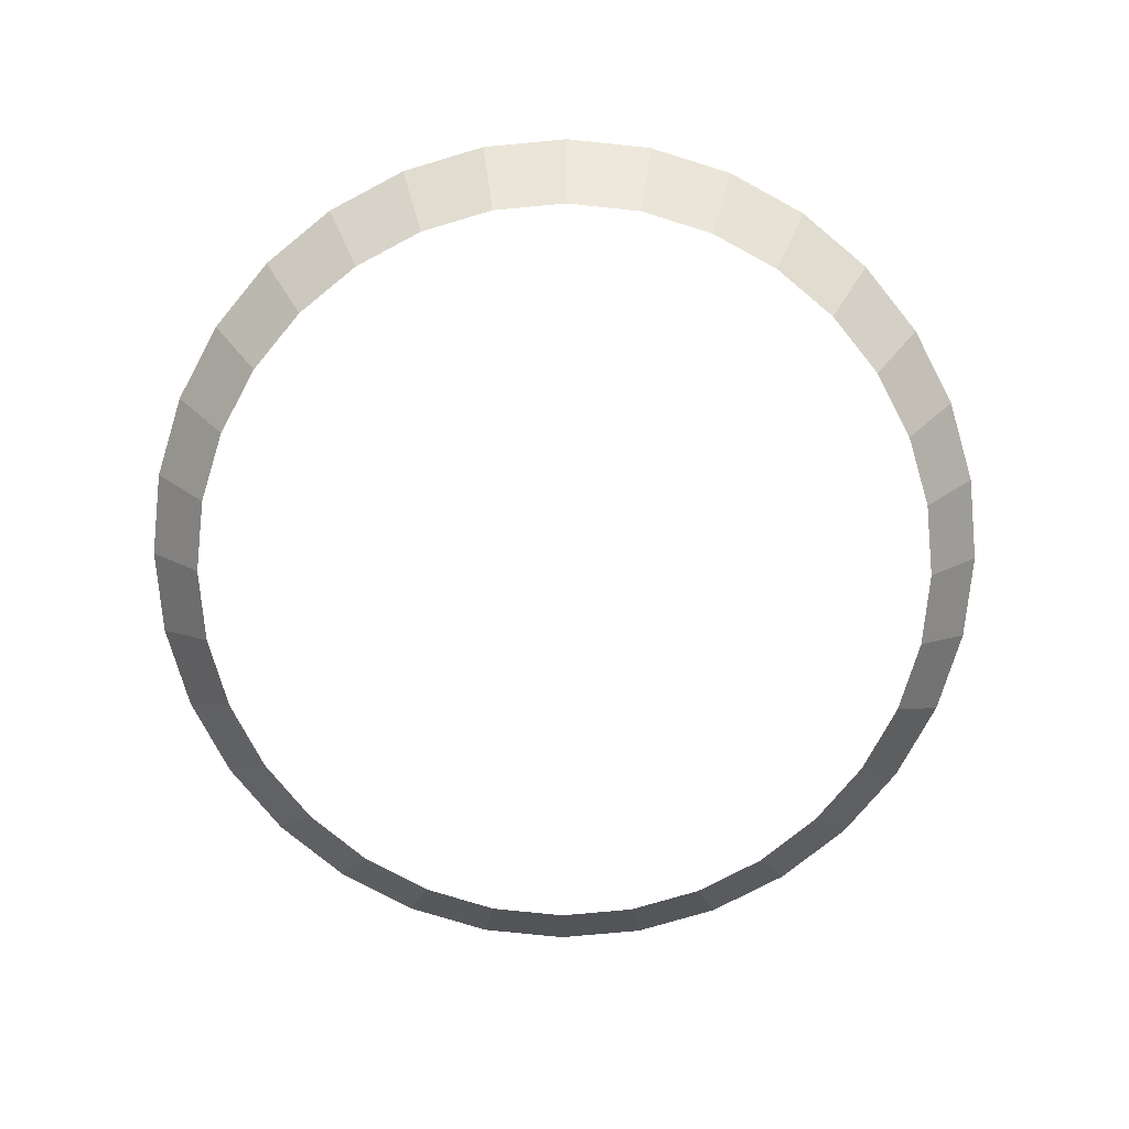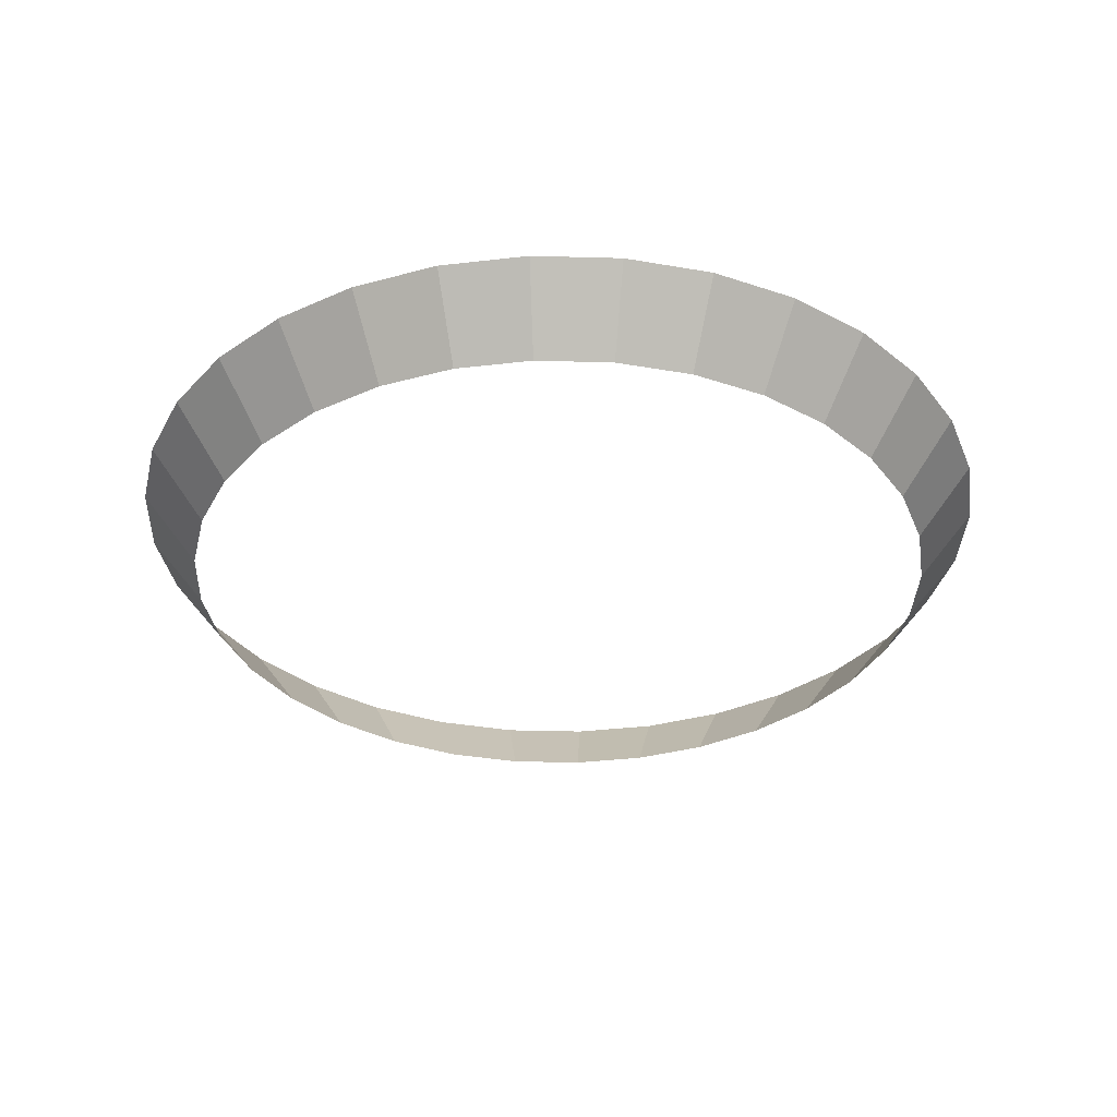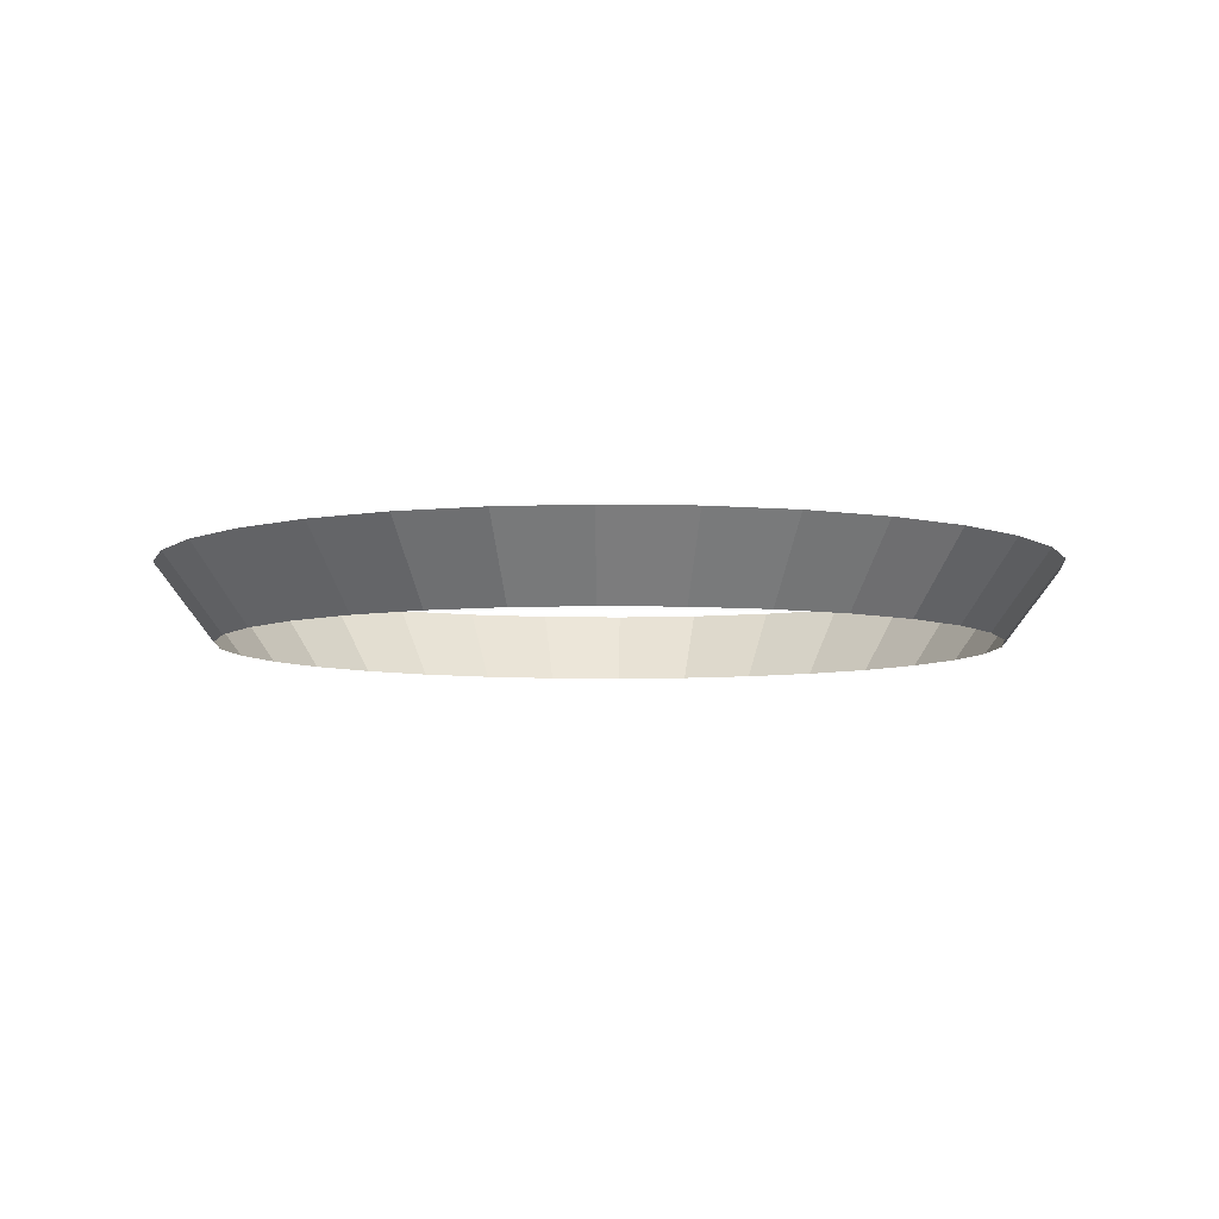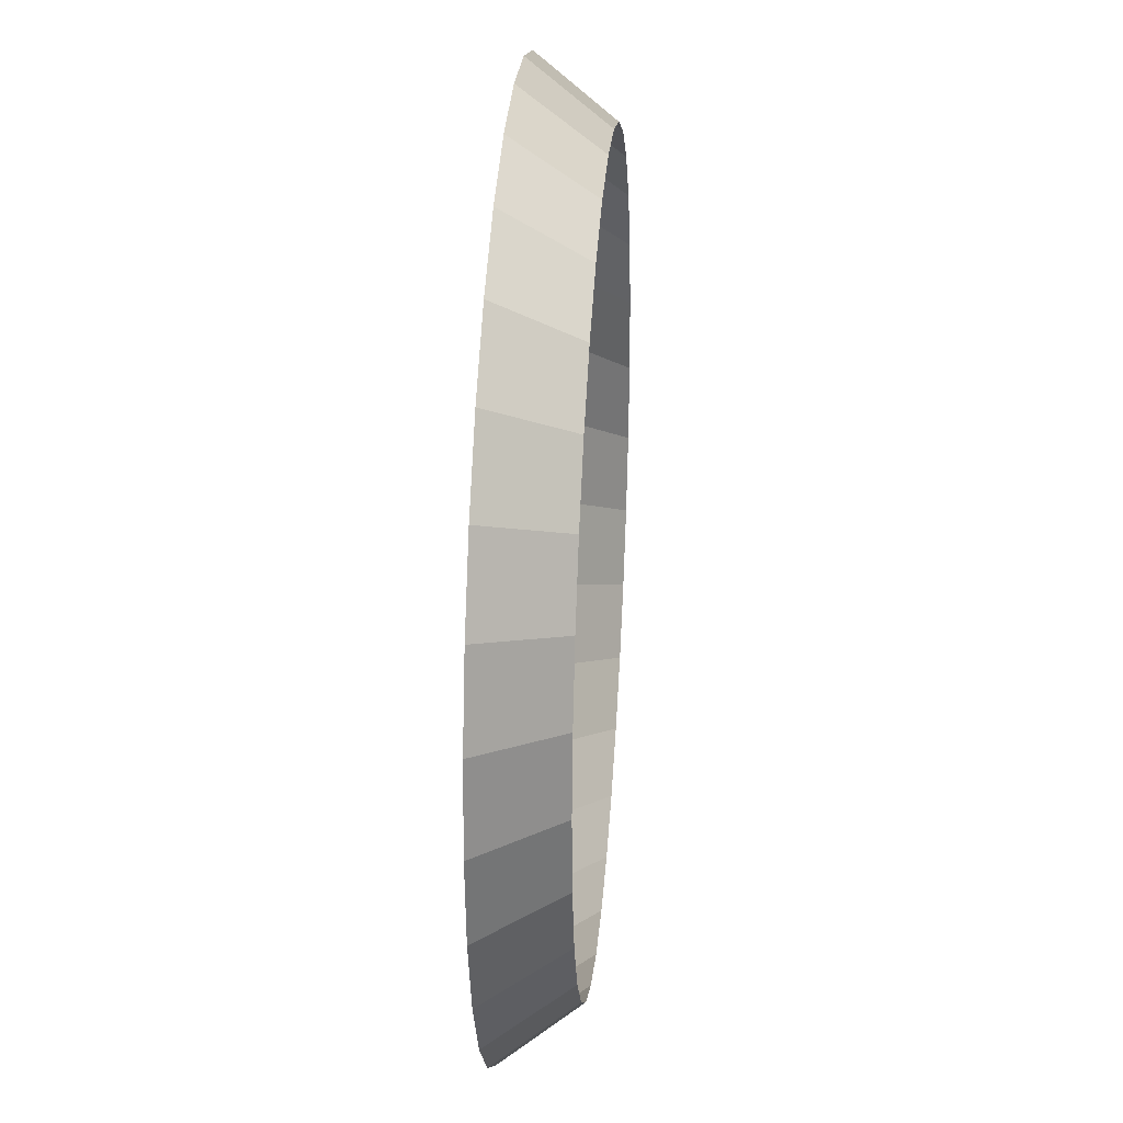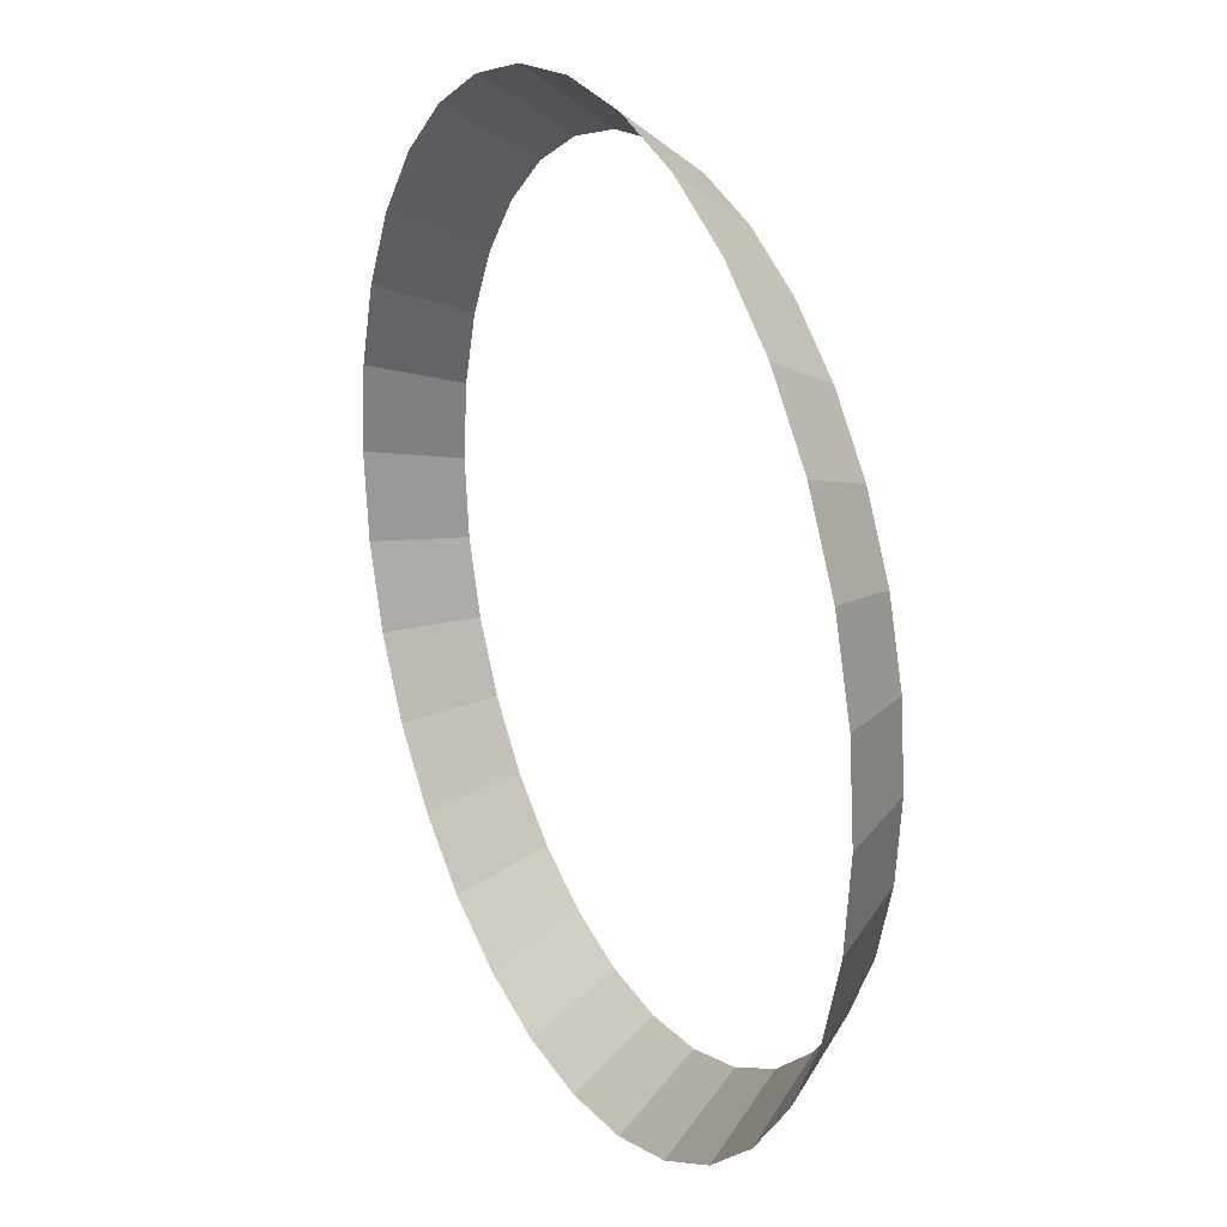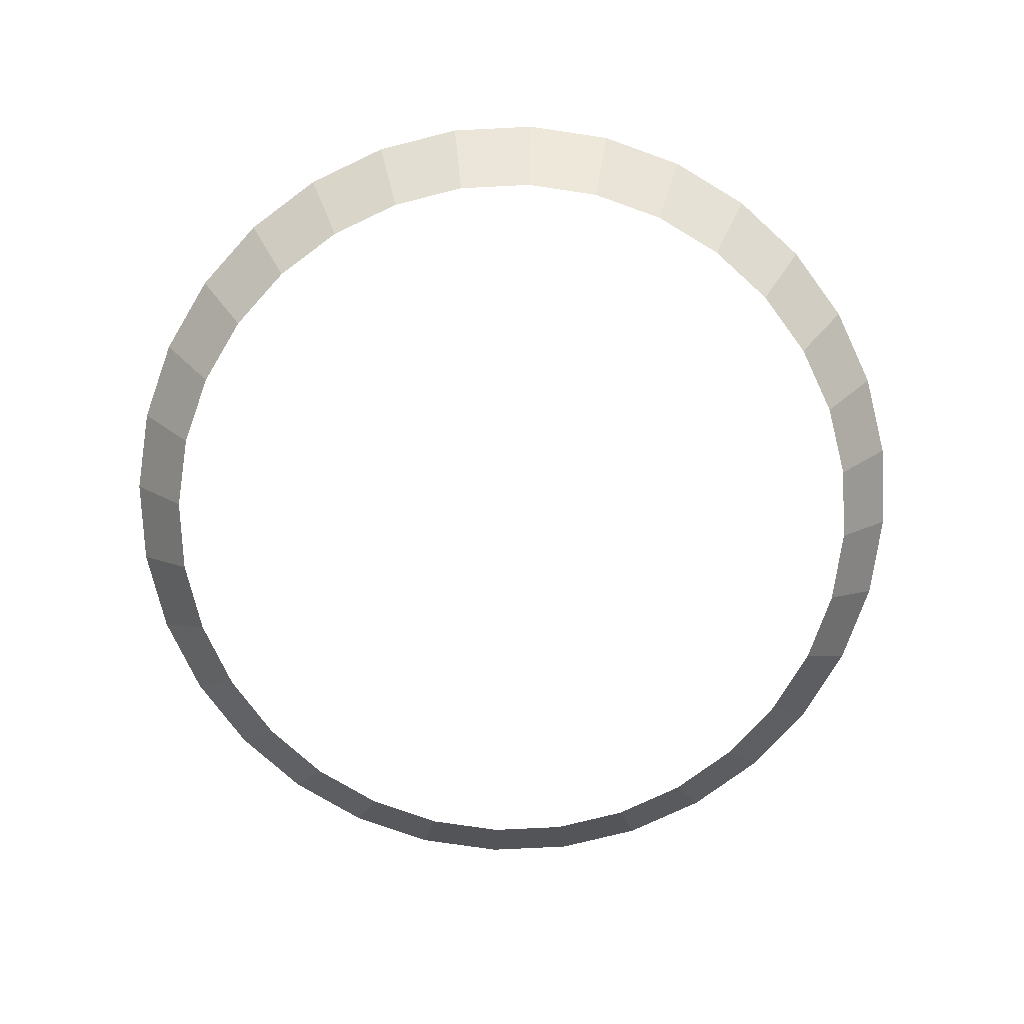
<metadata>
{"format":"obj","ext":"obj","renderer":"f3d","projection":"perspective","resolution":1024,"background":"white","views":[{"elev":-75.8,"azim":55.9,"up":"+Y"},{"elev":-34.0,"azim":82.2,"up":"+Y"},{"elev":-6.1,"azim":147.8,"up":"+Y"},{"elev":30.6,"azim":-85.5,"up":"+Z"},{"elev":23.2,"azim":-116.4,"up":"+Z"},{"elev":-75.8,"azim":-92.8,"up":"+Y"}]}
</metadata>
<code>
o Cylinder
v 0 -0.08611 -0.8674
v 0 0.08611 -1
v 0.1692 -0.08611 -0.8507
v 0.1951 0.08611 -0.9808
v 0.3319 -0.08611 -0.8014
v 0.3827 0.08611 -0.9239
v 0.4819 -0.08611 -0.7212
v 0.5556 0.08611 -0.8315
v 0.6133 -0.08611 -0.6133
v 0.7071 0.08611 -0.7071
v 0.7212 -0.08611 -0.4819
v 0.8315 0.08611 -0.5556
v 0.8014 -0.08611 -0.3319
v 0.9239 0.08611 -0.3827
v 0.8507 -0.08611 -0.1692
v 0.9808 0.08611 -0.1951
v 0.8674 -0.08611 -0
v 1 0.08611 -0
v 0.8507 -0.08611 0.1692
v 0.9808 0.08611 0.1951
v 0.8014 -0.08611 0.3319
v 0.9239 0.08611 0.3827
v 0.7212 -0.08611 0.4819
v 0.8315 0.08611 0.5556
v 0.6133 -0.08611 0.6133
v 0.7071 0.08611 0.7071
v 0.4819 -0.08611 0.7212
v 0.5556 0.08611 0.8315
v 0.3319 -0.08611 0.8014
v 0.3827 0.08611 0.9239
v 0.1692 -0.08611 0.8507
v 0.1951 0.08611 0.9808
v -0 -0.08611 0.8674
v -0 0.08611 1
v -0.1692 -0.08611 0.8507
v -0.1951 0.08611 0.9808
v -0.3319 -0.08611 0.8014
v -0.3827 0.08611 0.9239
v -0.4819 -0.08611 0.7212
v -0.5556 0.08611 0.8315
v -0.6133 -0.08611 0.6133
v -0.7071 0.08611 0.7071
v -0.7212 -0.08611 0.4819
v -0.8315 0.08611 0.5556
v -0.8014 -0.08611 0.3319
v -0.9239 0.08611 0.3827
v -0.8507 -0.08611 0.1692
v -0.9808 0.08611 0.1951
v -0.8674 -0.08611 -1e-06
v -1 0.08611 -1e-06
v -0.8507 -0.08611 -0.1692
v -0.9808 0.08611 -0.1951
v -0.8014 -0.08611 -0.3319
v -0.9239 0.08611 -0.3827
v -0.7212 -0.08611 -0.4819
v -0.8315 0.08611 -0.5556
v -0.6133 -0.08611 -0.6133
v -0.7071 0.08611 -0.7071
v -0.4819 -0.08611 -0.7212
v -0.5556 0.08611 -0.8315
v -0.3319 -0.08611 -0.8014
v -0.3827 0.08611 -0.9239
v -0.1692 -0.08611 -0.8507
v -0.1951 0.08611 -0.9808
f 1 3 4 2
f 3 5 6 4
f 5 7 8 6
f 7 9 10 8
f 9 11 12 10
f 11 13 14 12
f 13 15 16 14
f 15 17 18 16
f 17 19 20 18
f 19 21 22 20
f 21 23 24 22
f 23 25 26 24
f 25 27 28 26
f 27 29 30 28
f 29 31 32 30
f 31 33 34 32
f 33 35 36 34
f 35 37 38 36
f 37 39 40 38
f 39 41 42 40
f 41 43 44 42
f 43 45 46 44
f 45 47 48 46
f 47 49 50 48
f 49 51 52 50
f 51 53 54 52
f 53 55 56 54
f 55 57 58 56
f 57 59 60 58
f 59 61 62 60
f 61 63 64 62
f 63 1 2 64

</code>
